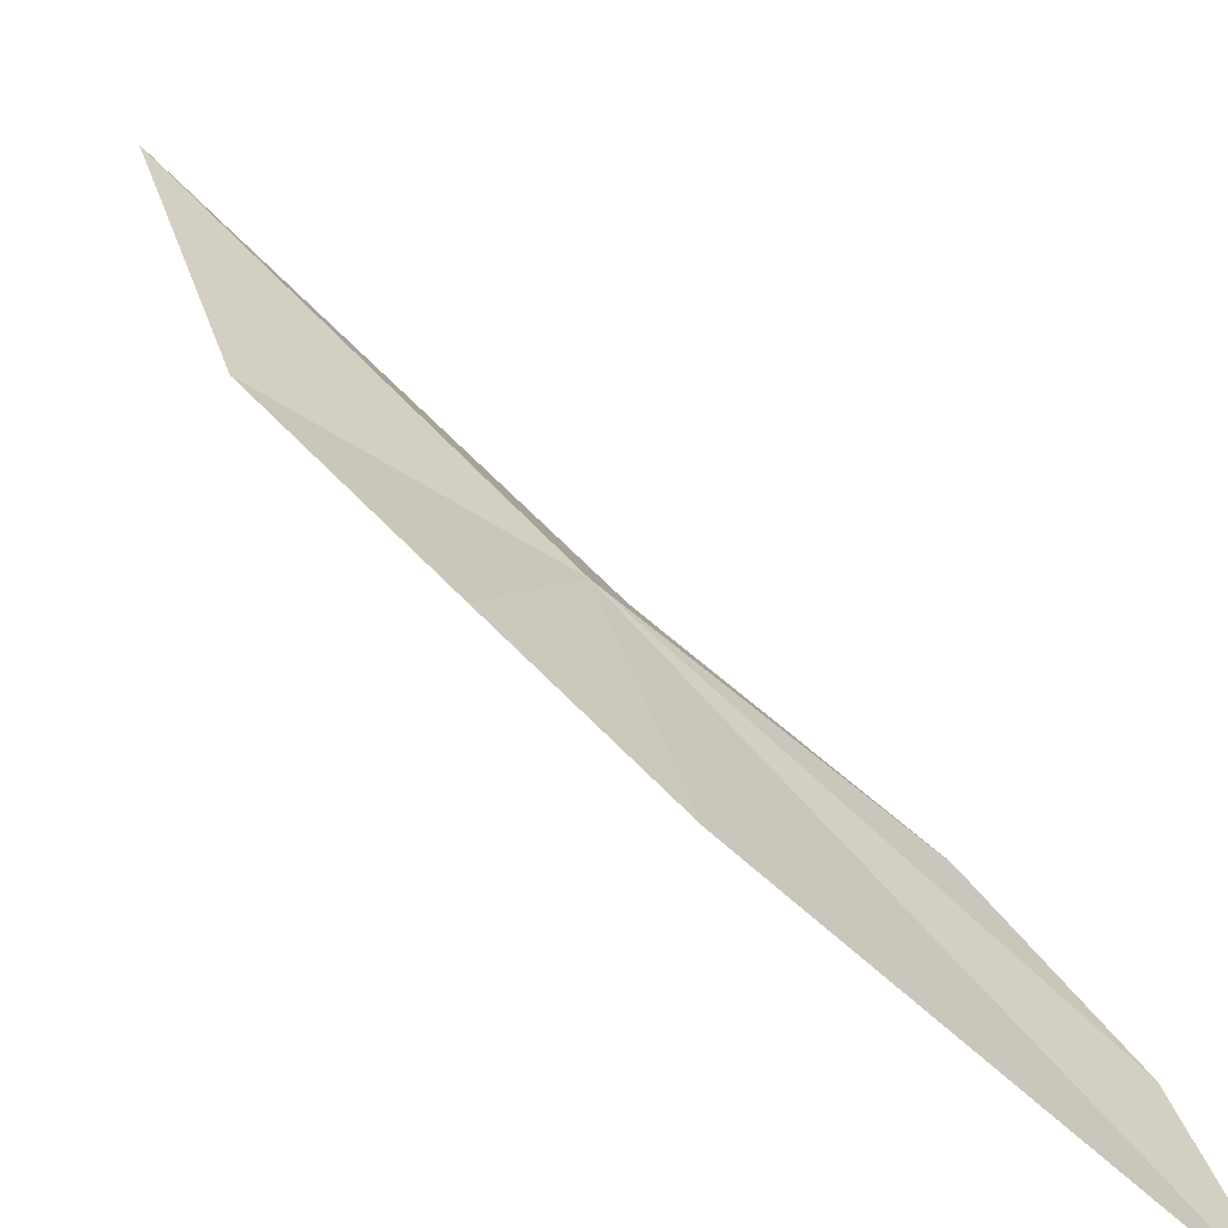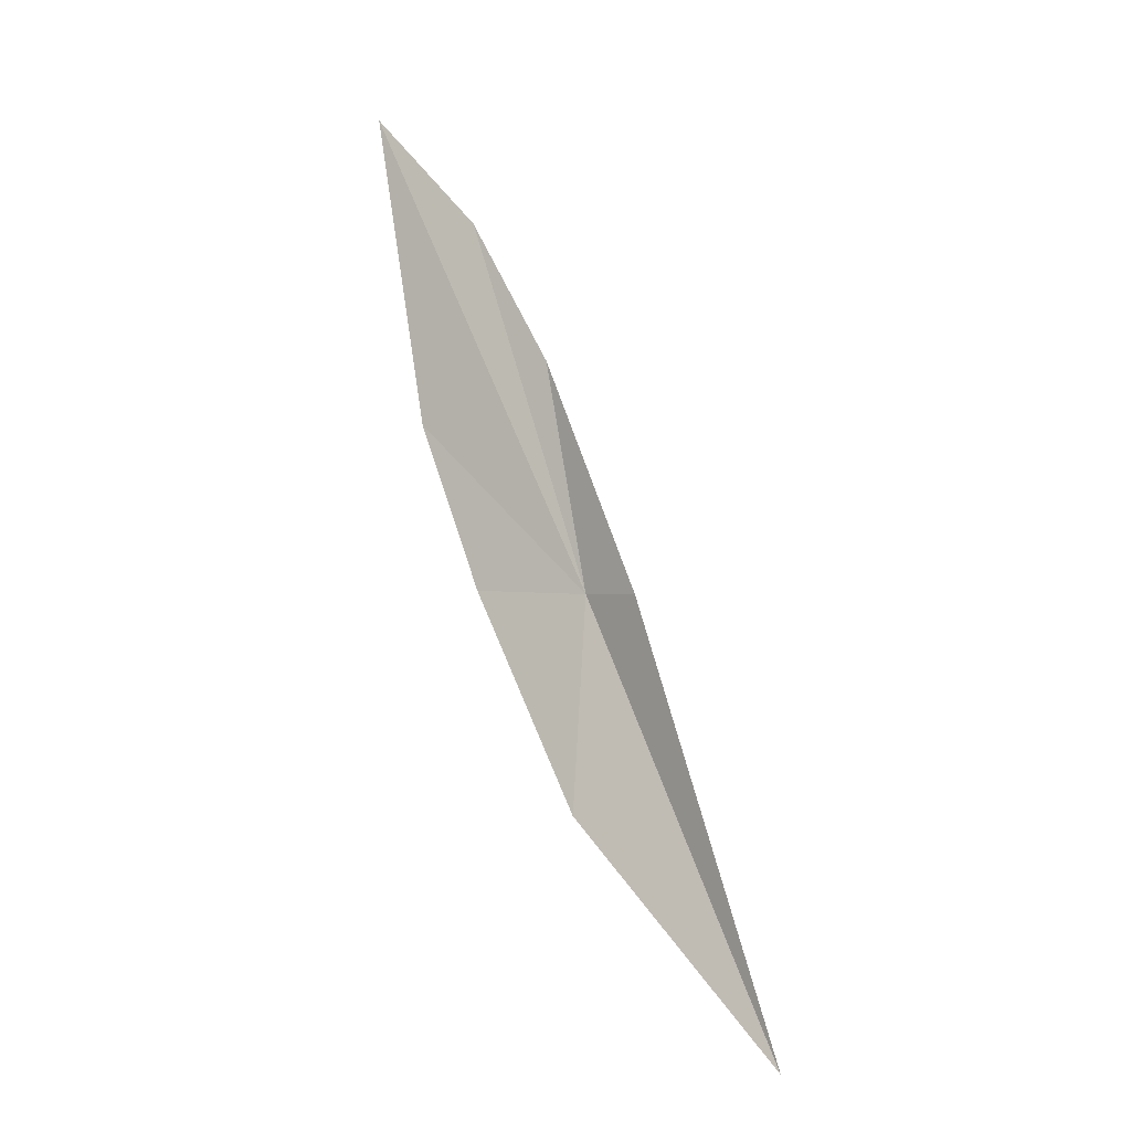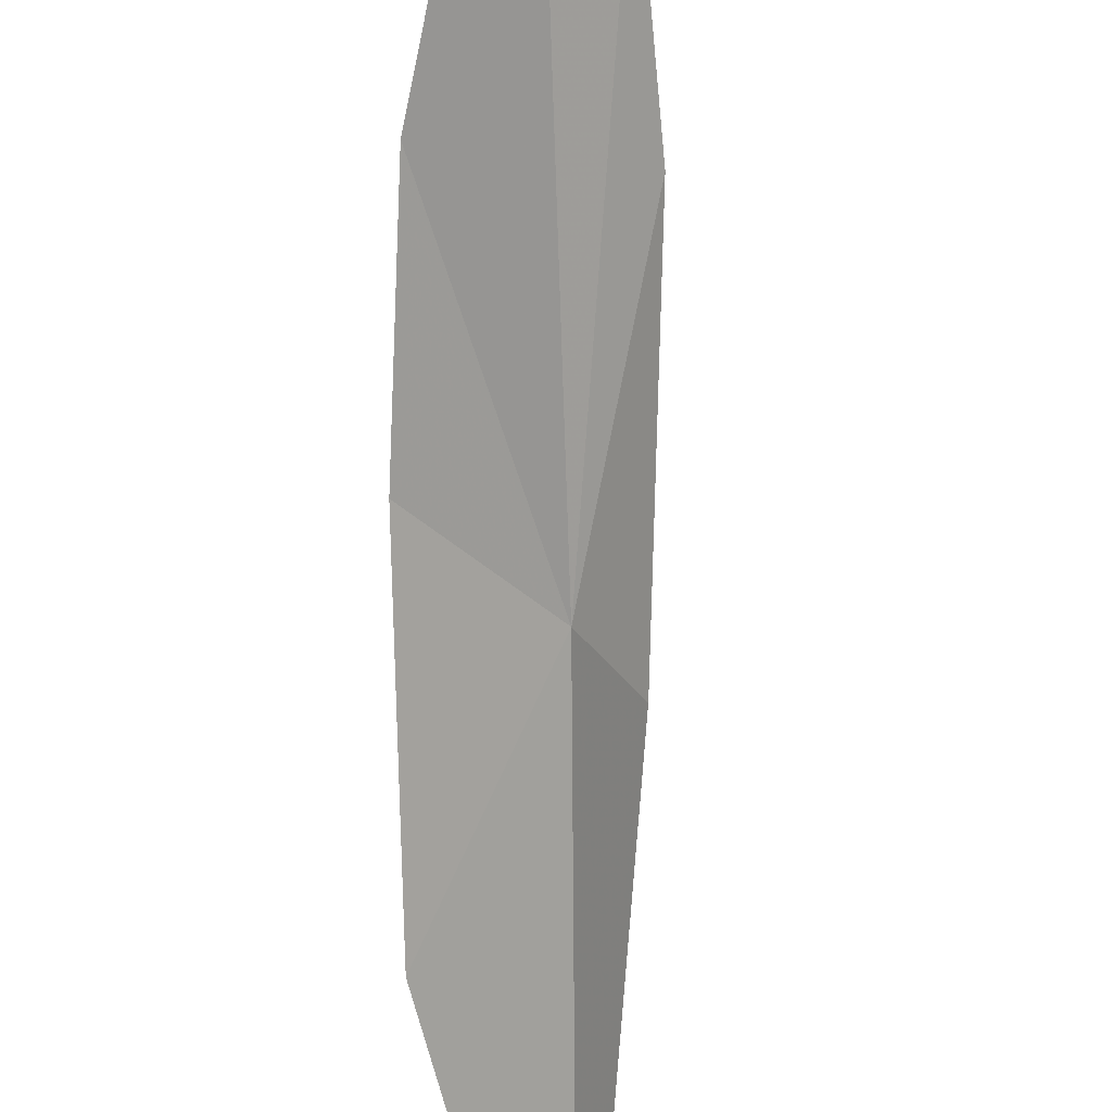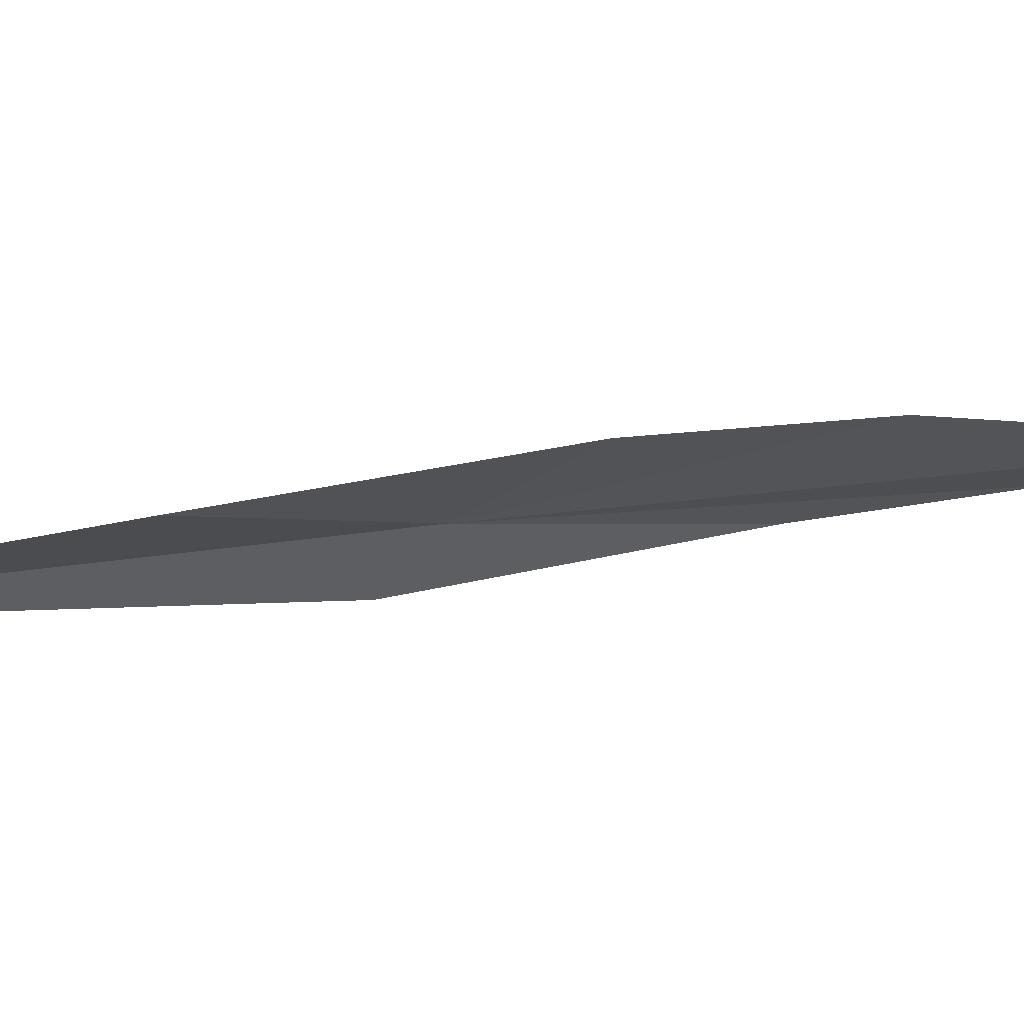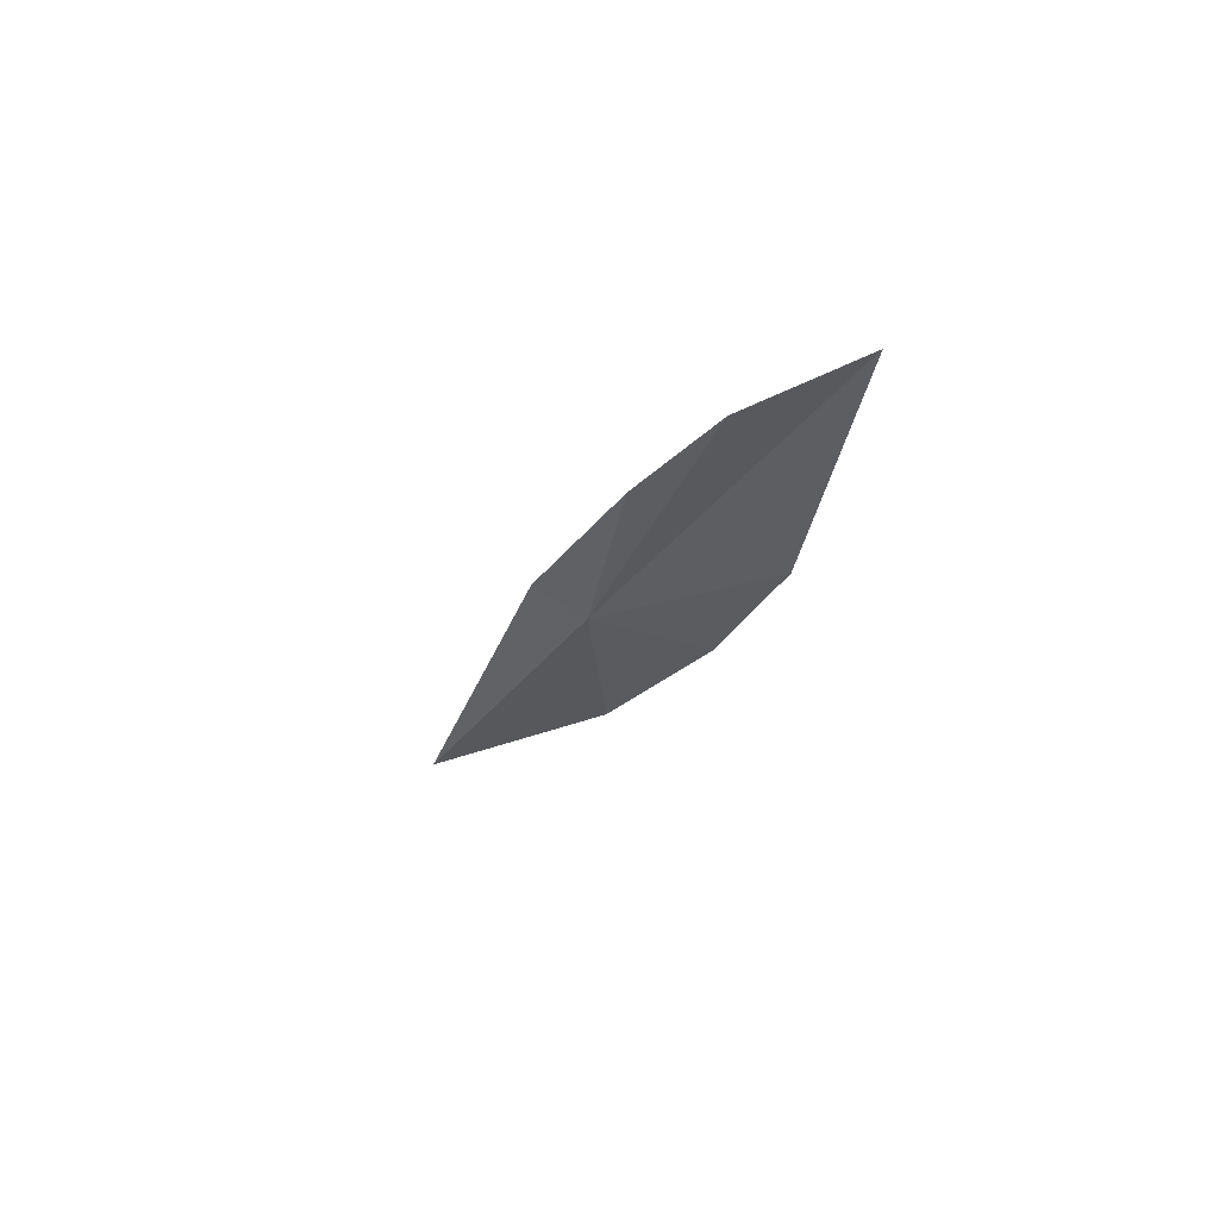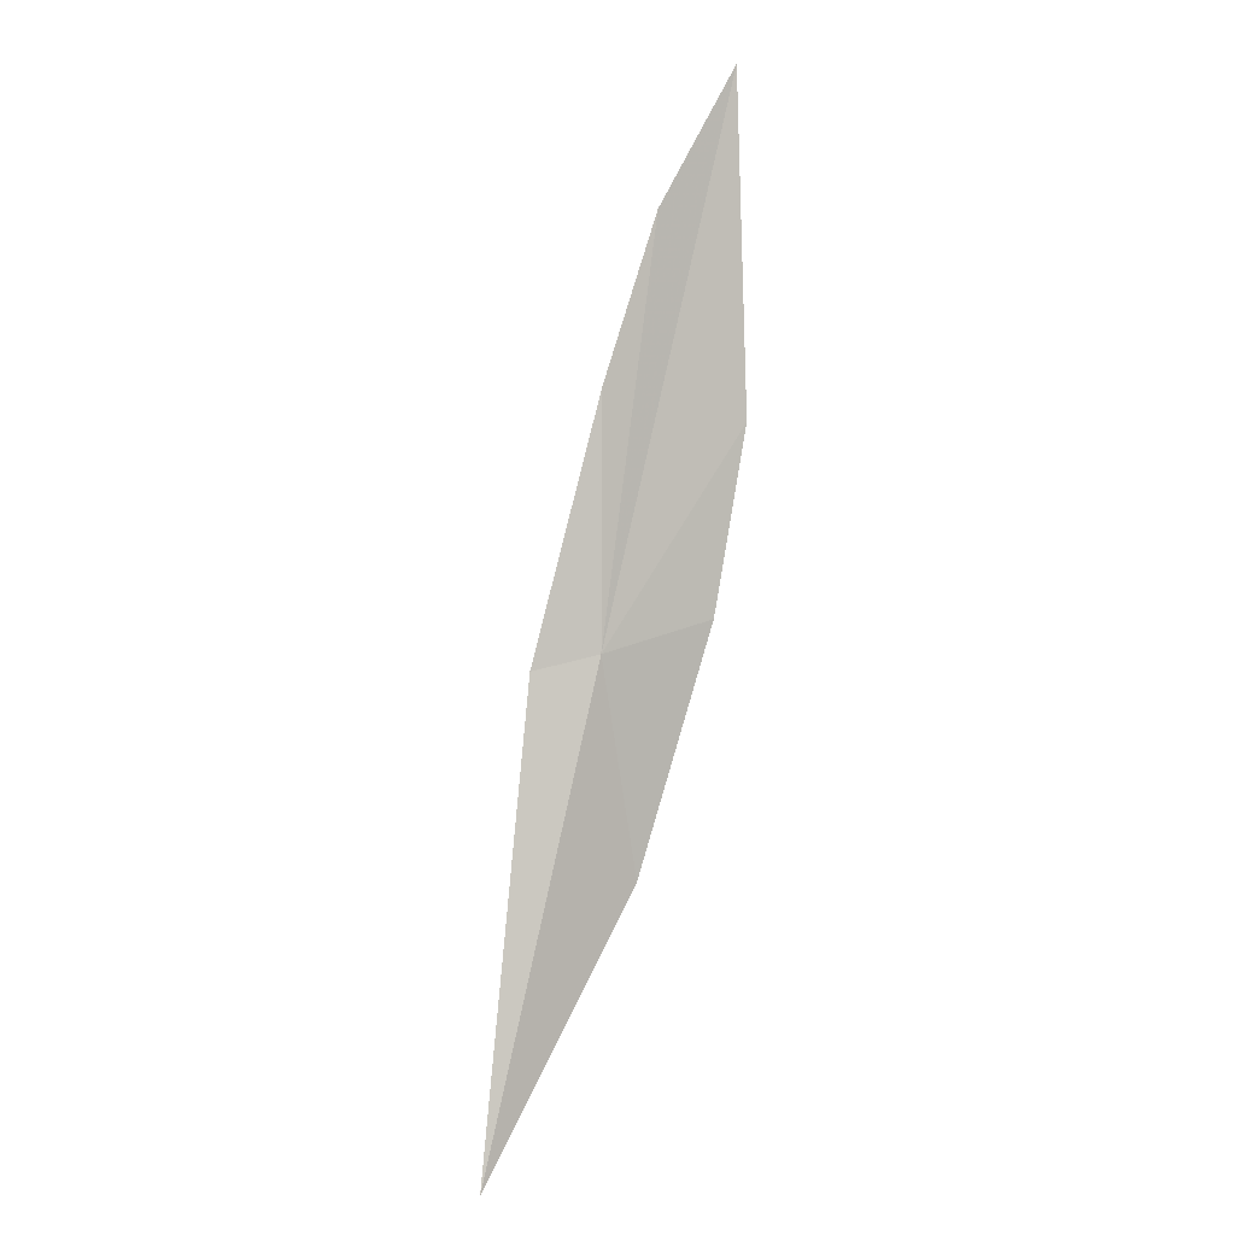
<metadata>
{"format":"obj","ext":"obj","renderer":"f3d","projection":"perspective","resolution":1024,"background":"white","views":[{"elev":36.6,"azim":128.8,"up":"+Z"},{"elev":-15.9,"azim":178.6,"up":"+Y"},{"elev":-77.7,"azim":159.4,"up":"+Z"},{"elev":9.3,"azim":45.1,"up":"+Z"},{"elev":70.6,"azim":-10.2,"up":"+Y"},{"elev":12.7,"azim":-58.8,"up":"+Y"}]}
</metadata>
<code>
v -28.04 27.35 -26.36
v -28.89 25.15 -26.45
v -28.26 27.29 -26.59
v -27.98 26.32 -26.22
v -27.49 29.23 -26.41
v -27 29.85 -26.29
v -27.24 28.29 -26.09
v -27.85 28.48 -26.47
v -27.52 27.44 -26.09
f 1 3 2
f 1 2 4
f 1 6 5
f 1 7 6
f 1 5 8
f 1 9 7
f 1 8 3
f 1 4 9

</code>
